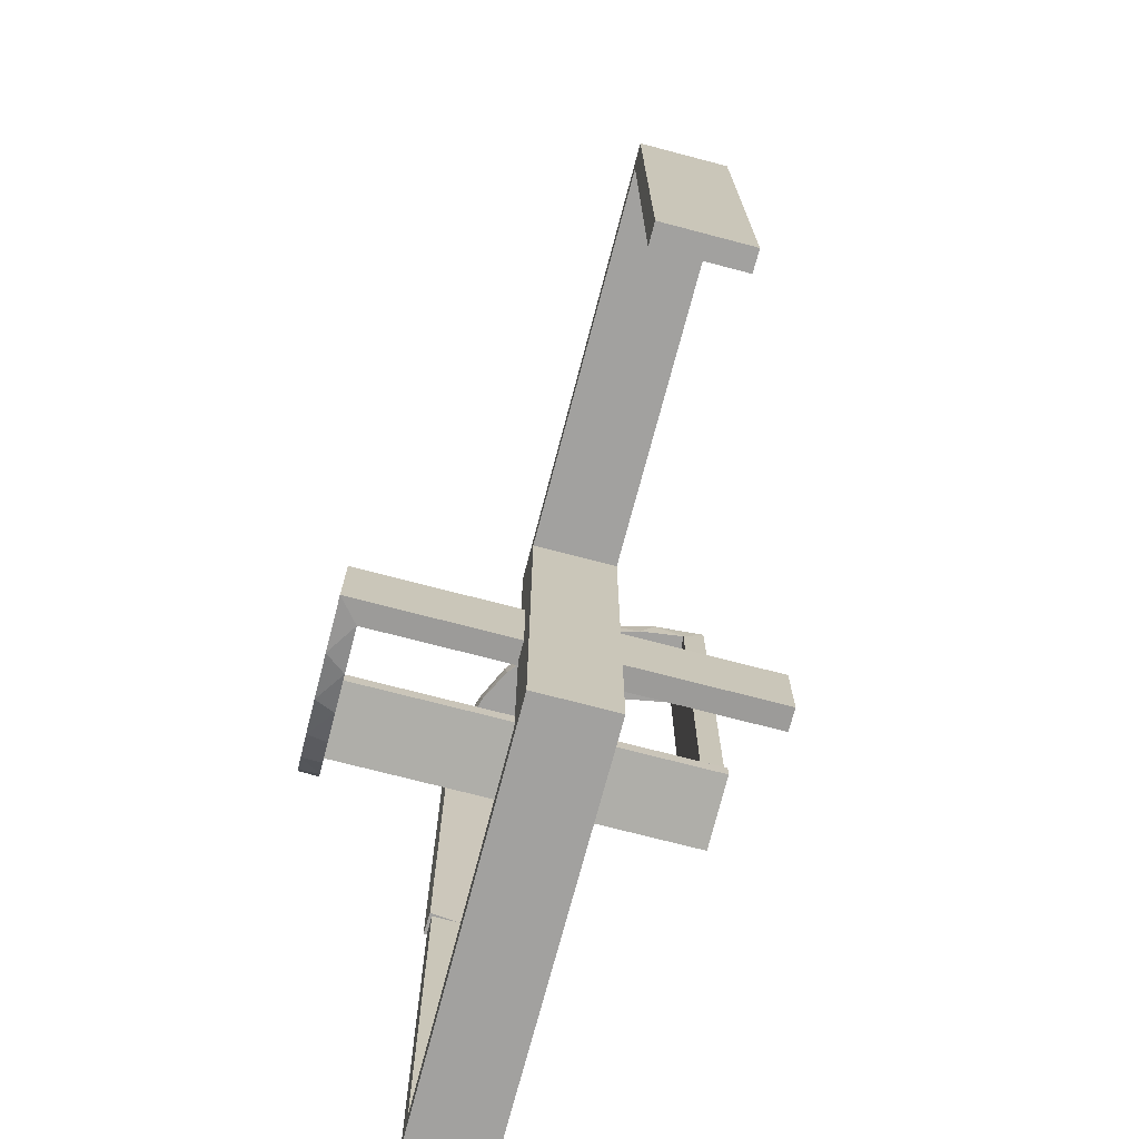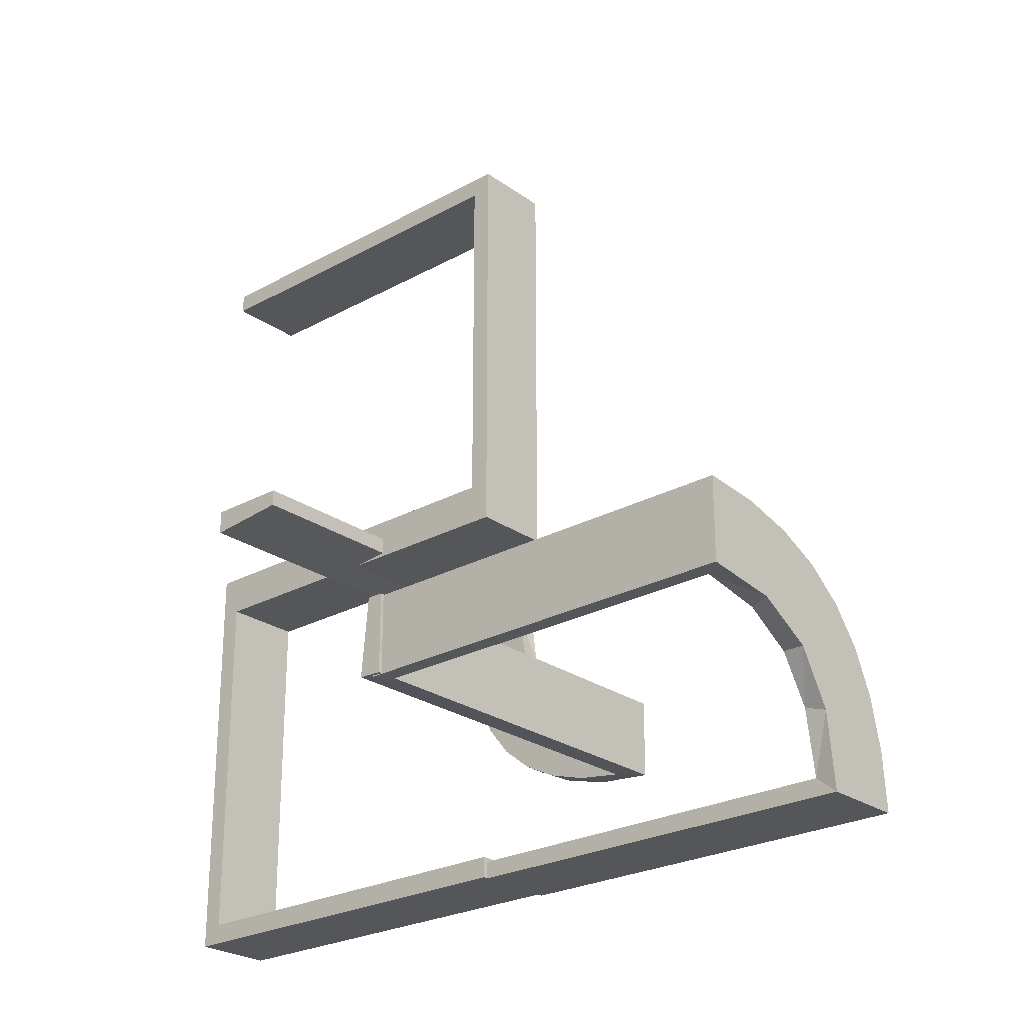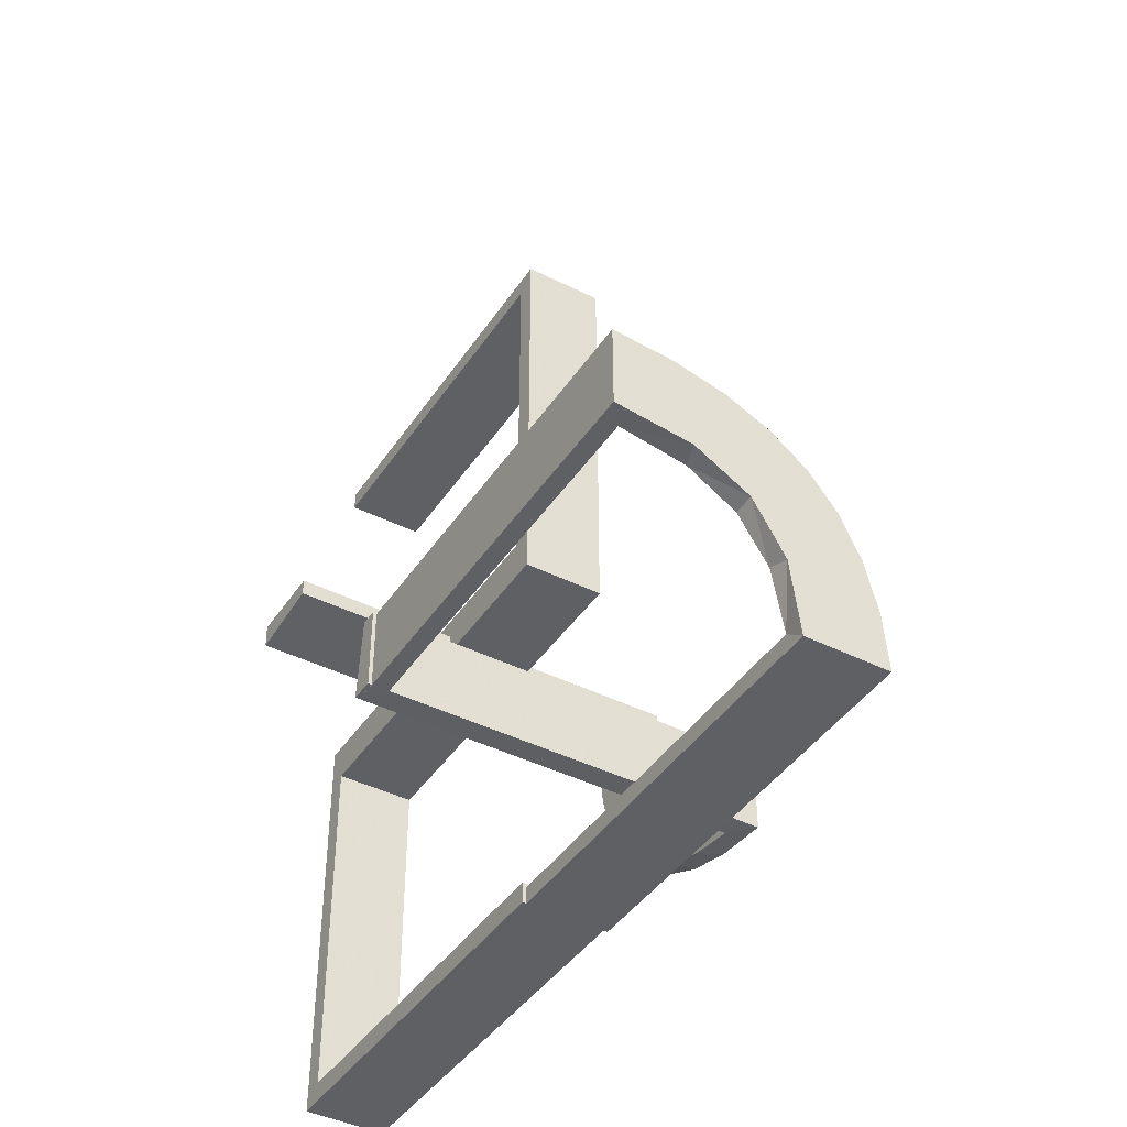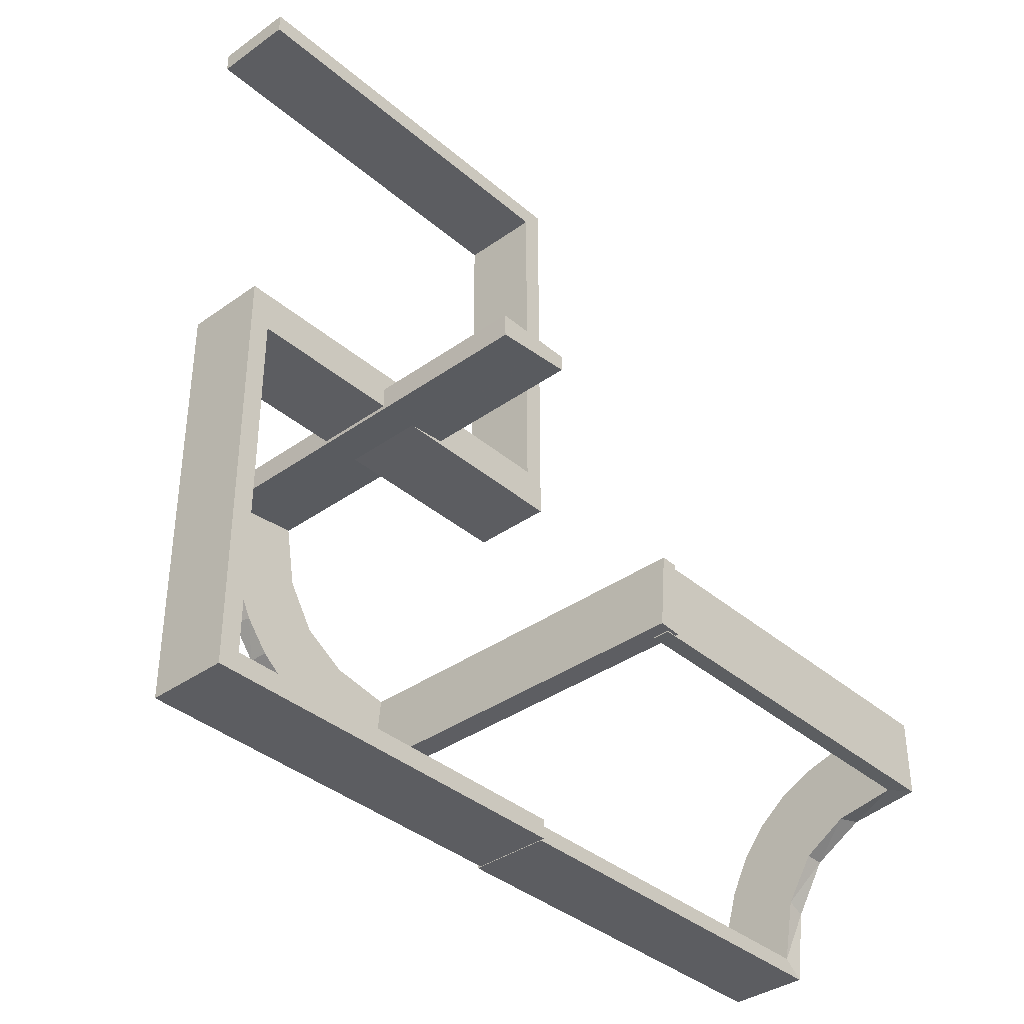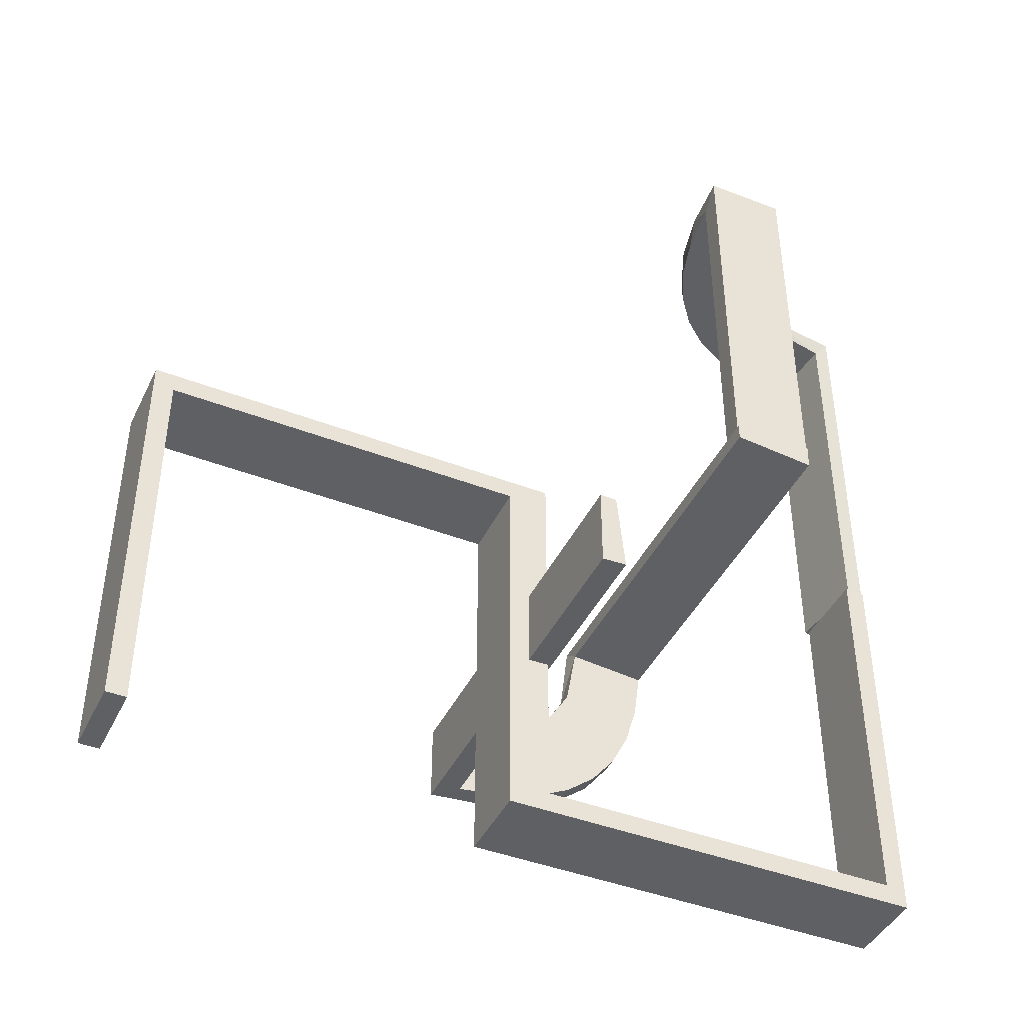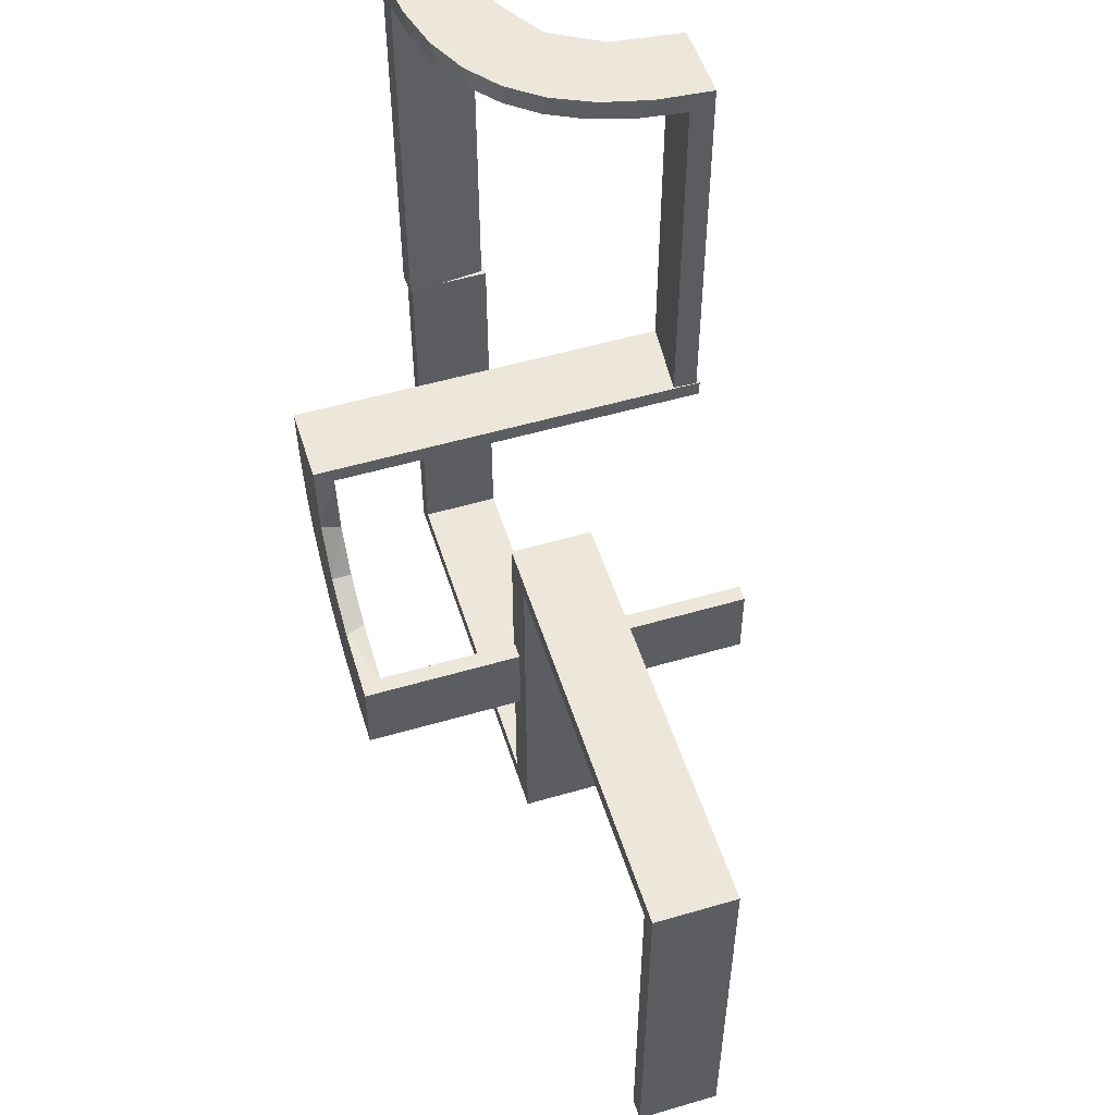
<metadata>
{"format":"obj","ext":"obj","renderer":"f3d","projection":"perspective","resolution":1024,"background":"white","views":[{"elev":-72.2,"azim":165.3,"up":"+Z"},{"elev":-25.3,"azim":-48.5,"up":"+Y"},{"elev":-42.3,"azim":-31.0,"up":"+Y"},{"elev":-37.2,"azim":-137.6,"up":"+Y"},{"elev":-43.2,"azim":-114.6,"up":"+Z"},{"elev":52.9,"azim":162.6,"up":"+Z"}]}
</metadata>
<code>
v 0 0 -0.2861
v 0 0 -0.1861
v 0 -0.08911 -0.1752
v 0 -0.2229 -0.209
v 0 -0.2 0.01389
v 0 -0.2944 -0.05548
v 0 -0.1808 -0.2419
v 0 -0.3 0.01389
v 0 -0.2558 -0.1669
v 0 -0.1891 -0.07522
v 0 -0.1521 -0.1383
v 0 -0.06937 -0.2805
v 0 -0.1296 -0.2657
v 0 -0.2796 -0.1157
v -0.2013 -0.4314 0.5
v -0.3813 -0.2741 -0.01339
v -0.3813 -0.02728 -0.2602
v -0.3813 -0.0227 -0.2107
v -0.3813 -0.2493 -0.0111
v -0.3813 -0.2246 -0.008806
v -0.3813 -0.02499 -0.2354
v -0.2 0 0
v -0.2 0 -0.5
v -0.2 -0.475 0
v -0.2 -0.475 -0.475
v -0.2 -0.5 0
v -0.2 -0.5 -0.5
v -0.2 -0.025 0
v -0.2 -0.025 -0.475
v -0.4752 -0.3009 0
v -0.4752 -0.3009 0.475
v -0.4752 -0.3009 0.3167
v -0.4752 -0.3009 0.1583
v -0.2216 -0.4735 0.2375
v -0.2216 -0.4735 0.1188
v -0.216 -0.3711 0.5
v -0.3548 -0.2253 0.475
v -0.2048 -0.4119 0.475
v -0.3417 -0.02041 -0.186
v -0.3417 -0.1999 -0.006515
v -0.3148 -0.245 0.5
v -0.2956 -0.5008 0
v -0.2956 -0.5008 0.5
v -0.1969 -0.4712 0
v -0.1969 -0.4712 0.2375
v -0.1969 -0.4712 0.475
v -0.2728 -0.2779 0.5
v -0.2728 -0.2779 0.475
v -0.4065 -0.3117 0.5
v -0.2428 -0.3153 0.475
v -0.4068 -0.21 0.475
v -0.3 0 0
v -0.3 0 -0.5
v -0.3 -0.475 0
v -0.3 -0.475 -0.475
v -0.3 -0.5 0
v -0.3 -0.5 -0.5
v -0.3 -0.025 0
v -0.3 -0.025 -0.475
v -0.2206 -0.5008 0.125
v -0.2206 -0.5008 0.25
v -0.3091 -0.404 0.475
v -0.3989 -0.3143 0.475
v -0.5 0 -0.2861
v -0.5 0 -0.2361
v -0.5 0 -0.1861
v -0.5 -0.02041 -0.186
v -0.5 -0.2 0.01389
v -0.5 -0.3 0.01389
v -0.5 -0.1999 -0.006515
v -0.5 -0.2493 -0.0111
v -0.5 -0.02957 -0.2849
v -0.5 -0.25 0.01389
v -0.5 -0.2988 -0.01568
v -0.5 -0.02499 -0.2354
v -0.025 -0.2229 -0.209
v -0.025 -0.02041 -0.186
v -0.025 -0.09678 -0.1726
v -0.025 -0.2908 -0.075
v -0.025 -0.1855 -0.2389
v -0.025 -0.2755 -0.127
v -0.025 -0.1409 -0.2616
v -0.025 -0.1999 -0.006515
v -0.025 -0.1521 -0.1383
v -0.025 -0.02957 -0.2849
v -0.025 -0.08889 -0.2769
v -0.025 -0.2528 -0.1716
v -0.025 -0.2988 -0.01568
v -0.025 -0.1865 -0.08288
v -0.366 -0.2211 0.5
v -0.4661 -0.202 0
v -0.4661 -0.202 0.2375
v -0.4661 -0.202 0.475
v -0.375 0 -0.2111
v -0.375 0 -0.2361
v -0.375 0 -0.2611
v -0.375 -0.275 0.01389
v -0.375 -0.225 0.01389
v -0.375 -0.25 0.01389
v -0.2625 -0.2741 -0.01339
v -0.2625 -0.02728 -0.2602
v -0.2625 -0.0227 -0.2107
v -0.2625 -0.2493 -0.0111
v -0.2625 -0.02957 -0.2849
v -0.2625 -0.2988 -0.01568
v -0.2625 -0.2246 -0.008806
v -0.2625 -0.02499 -0.2354
v -0.2202 -0.3599 0.475
v -0.2398 -0.32 0.5
v -0.2 0 0
v -0.2 0 -0.5
v -0.2 0.025 -0.025
v -0.2 0.025 -0.5
v -0.2 0.5 0
v -0.2 0.5 -0.5
v -0.2 0.475 -0.025
v -0.2 0.475 -0.5
v -0.4956 -0.2758 0.125
v -0.4956 -0.2758 0.25
v -0.4956 -0.2258 0.125
v -0.4956 -0.2258 0.25
v -0.4956 -0.3008 0
v -0.4956 -0.3008 0.25
v -0.4956 -0.3008 0.5
v -0.4956 -0.2508 0
v -0.4956 -0.2508 0.125
v -0.4956 -0.2508 0.25
v -0.4956 -0.2008 0
v -0.4956 -0.2008 0.5
v -0.4707 -0.2514 0
v -0.4707 -0.2514 0.2375
v -0.4707 -0.2514 0.1188
v -0.2706 -0.5008 0.125
v -0.2706 -0.5008 0.25
v -0.25 0 -0.2111
v -0.25 0 -0.2861
v -0.25 0 -0.2361
v -0.25 0 -0.2611
v -0.25 -0.2 0.01389
v -0.25 -0.275 0.01389
v -0.25 -0.225 0.01389
v -0.25 -0.25 0.01389
v -0.3101 -0.2479 0.475
v -0.1833 -0.02041 -0.186
v -0.1833 -0.1999 -0.006515
v -0.3435 -0.3486 0.5
v -0.3435 -0.3486 0.475
v -0.3 0 0
v -0.3 0 -0.5
v -0.3 0.025 -0.025
v -0.3 0.025 -0.5
v -0.3 0.5 0
v -0.3 0.5 -0.5
v -0.3 0.475 -0.025
v -0.3 0.475 -0.5
v -0.4684 -0.2267 0.2375
v -0.4684 -0.2267 0.1188
v -0.2958 -0.4804 0
v -0.2958 -0.4804 0.475
v -0.2958 -0.4804 0.3167
v -0.2958 -0.4804 0.1583
v -0.4729 -0.2762 0.2375
v -0.4729 -0.2762 0.1188
v -0.2463 -0.4758 0
v -0.2463 -0.4758 0.2375
v -0.2463 -0.4758 0.1188
v -0.1956 -0.5008 0
v -0.1956 -0.5008 0.25
v -0.1956 -0.5008 0.5
v -0.2456 -0.5008 0
v -0.2456 -0.5008 0.125
v -0.2456 -0.5008 0.25
v -0.4263 -0.2064 0.5
v -0.3065 -0.4117 0.5
v -0.271 -0.4781 0.2375
v -0.271 -0.4781 0.1188
f 52 53 59
f 55 59 53
f 57 56 55
f 53 57 55
f 22 28 29
f 25 23 29
f 27 25 26
f 23 25 27
f 23 27 57
f 27 26 56
f 22 23 53
f 29 28 58
f 24 25 55
f 25 29 59
f 22 52 58
f 24 54 56
f 52 59 58
f 56 54 55
f 22 29 23
f 25 24 26
f 23 57 53
f 27 56 57
f 22 53 52
f 29 58 59
f 24 55 54
f 25 59 55
f 22 58 28
f 24 56 26
f 160 159 43
f 43 159 174
f 147 146 62
f 161 160 42
f 43 42 160
f 42 158 161
f 146 147 63
f 49 63 31
f 32 123 124
f 122 33 30
f 33 122 123
f 32 33 123
f 169 15 46
f 168 169 46
f 108 38 36
f 36 109 108
f 167 168 45
f 109 47 50
f 143 48 47
f 41 90 37
f 90 173 51
f 173 129 93
f 92 93 129
f 92 128 91
f 92 129 128
f 43 174 15
f 174 146 109
f 36 15 174
f 109 146 47
f 41 47 146
f 49 41 146
f 49 124 173
f 49 90 41
f 173 90 49
f 120 121 126
f 126 127 118
f 119 124 123
f 118 119 123
f 127 124 119
f 121 129 127
f 124 127 129
f 128 129 121
f 125 126 118
f 123 122 118
f 122 125 118
f 128 120 125
f 126 125 120
f 121 120 128
f 61 60 171
f 172 171 133
f 170 42 133
f 134 133 42
f 171 170 133
f 167 170 60
f 171 60 170
f 168 167 60
f 172 134 43
f 42 43 134
f 169 172 43
f 168 61 169
f 172 169 61
f 156 157 132
f 131 132 163
f 163 30 33
f 130 30 163
f 157 91 130
f 130 132 157
f 132 130 163
f 92 91 157
f 33 162 163
f 31 162 32
f 33 32 162
f 131 162 31
f 93 156 131
f 156 93 92
f 93 131 31
f 157 156 92
f 51 93 31
f 63 51 31
f 63 37 51
f 143 147 48
f 143 37 63
f 147 143 63
f 147 62 50
f 62 159 38
f 159 46 38
f 48 147 50
f 35 34 165
f 166 165 175
f 175 159 160
f 160 161 175
f 165 159 175
f 34 45 46
f 46 165 34
f 165 46 159
f 35 45 34
f 176 161 158
f 164 176 158
f 164 35 166
f 35 164 44
f 164 166 176
f 45 35 44
f 158 42 170
f 164 170 167
f 167 44 164
f 158 170 164
f 125 30 130
f 122 30 125
f 130 91 128
f 125 130 128
f 159 62 174
f 146 174 62
f 146 63 49
f 49 31 124
f 32 124 31
f 15 38 46
f 168 46 45
f 38 15 36
f 109 50 108
f 167 45 44
f 47 48 50
f 143 47 41
f 41 37 143
f 90 51 37
f 173 93 51
f 43 15 169
f 174 109 36
f 124 129 173
f 121 127 126
f 127 119 118
f 61 171 172
f 172 133 134
f 168 60 61
f 156 132 131
f 131 163 162
f 62 108 50
f 62 38 108
f 35 165 166
f 166 175 176
f 161 176 175
f 153 152 154
f 150 154 152
f 148 149 150
f 152 148 150
f 115 117 116
f 112 114 116
f 110 112 111
f 114 112 110
f 114 110 148
f 110 111 149
f 115 114 152
f 116 117 155
f 113 112 150
f 112 116 154
f 115 153 155
f 113 151 149
f 153 154 155
f 149 151 150
f 115 116 114
f 112 113 111
f 114 148 152
f 110 149 148
f 115 152 153
f 116 155 154
f 113 150 151
f 112 154 150
f 115 155 117
f 113 149 111
f 144 77 2
f 2 77 3
f 84 11 78
f 39 144 66
f 2 66 144
f 66 67 39
f 11 84 89
f 10 89 83
f 145 5 83
f 68 40 70
f 40 68 139
f 5 145 139
f 145 40 139
f 1 12 85
f 136 1 85
f 82 86 13
f 13 7 82
f 64 136 104
f 7 4 80
f 87 76 4
f 9 14 81
f 14 6 79
f 6 8 88
f 105 88 8
f 105 69 74
f 105 8 69
f 12 2 3
f 7 3 11
f 2 12 1
f 3 7 13
f 13 12 3
f 7 11 4
f 9 4 11
f 11 10 9
f 10 5 6
f 6 14 10
f 97 140 142
f 99 142 141
f 141 5 139
f 98 141 139
f 142 5 141
f 140 8 142
f 5 142 8
f 69 8 140
f 73 99 98
f 139 68 98
f 68 73 98
f 69 97 73
f 99 73 97
f 140 97 69
f 138 96 95
f 137 95 94
f 65 66 94
f 135 94 66
f 95 65 94
f 64 65 96
f 95 96 65
f 136 64 96
f 137 135 2
f 66 2 135
f 1 137 2
f 136 138 1
f 137 1 138
f 100 16 19
f 103 19 20
f 20 70 40
f 71 70 20
f 16 74 71
f 71 19 16
f 19 71 20
f 105 74 16
f 40 106 20
f 83 106 145
f 40 145 106
f 103 106 83
f 105 16 100
f 105 100 88
f 103 88 100
f 88 103 83
f 79 88 83
f 83 89 79
f 87 84 76
f 87 81 89
f 84 87 89
f 84 78 80
f 86 78 77
f 77 85 86
f 86 82 78
f 76 84 80
f 17 101 107
f 21 107 102
f 102 77 144
f 144 39 102
f 107 77 102
f 101 104 85
f 85 107 101
f 107 85 77
f 17 104 101
f 18 39 67
f 75 18 67
f 75 17 21
f 17 75 72
f 75 21 18
f 104 17 72
f 67 66 65
f 75 65 64
f 64 72 75
f 65 75 67
f 73 70 71
f 68 70 73
f 71 74 69
f 73 71 69
f 77 78 3
f 11 3 78
f 11 89 10
f 10 83 5
f 12 86 85
f 136 85 104
f 86 12 13
f 7 80 82
f 64 104 72
f 4 76 80
f 87 4 9
f 9 81 87
f 14 79 81
f 6 88 79
f 10 14 9
f 5 8 6
f 97 142 99
f 99 141 98
f 138 95 137
f 137 94 135
f 136 96 138
f 100 19 103
f 103 20 106
f 89 81 79
f 78 82 80
f 17 107 21
f 21 102 18
f 39 18 102

</code>
